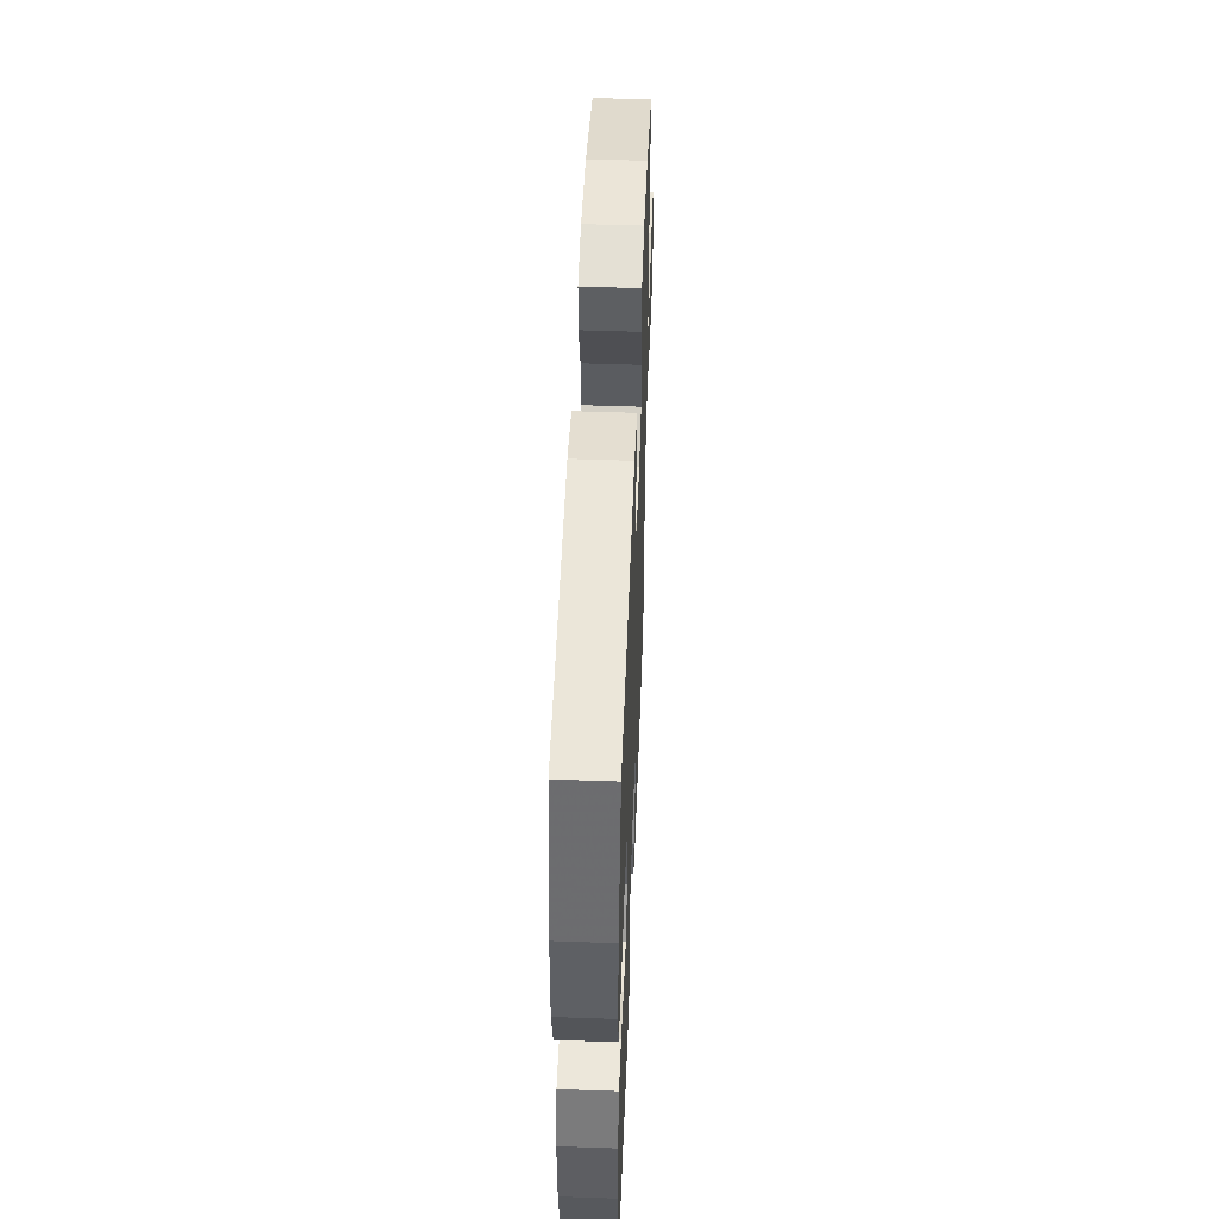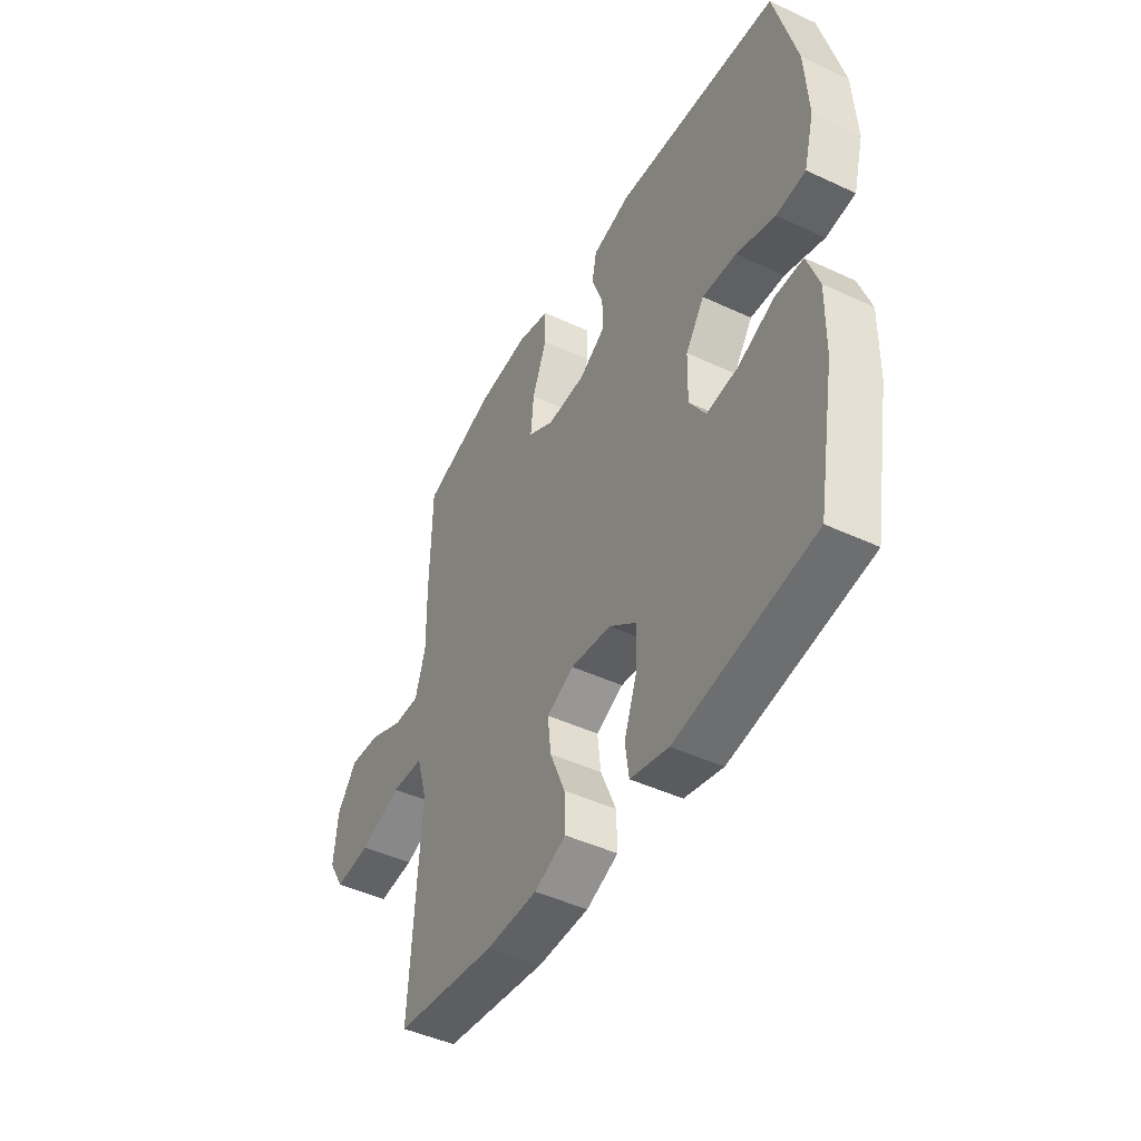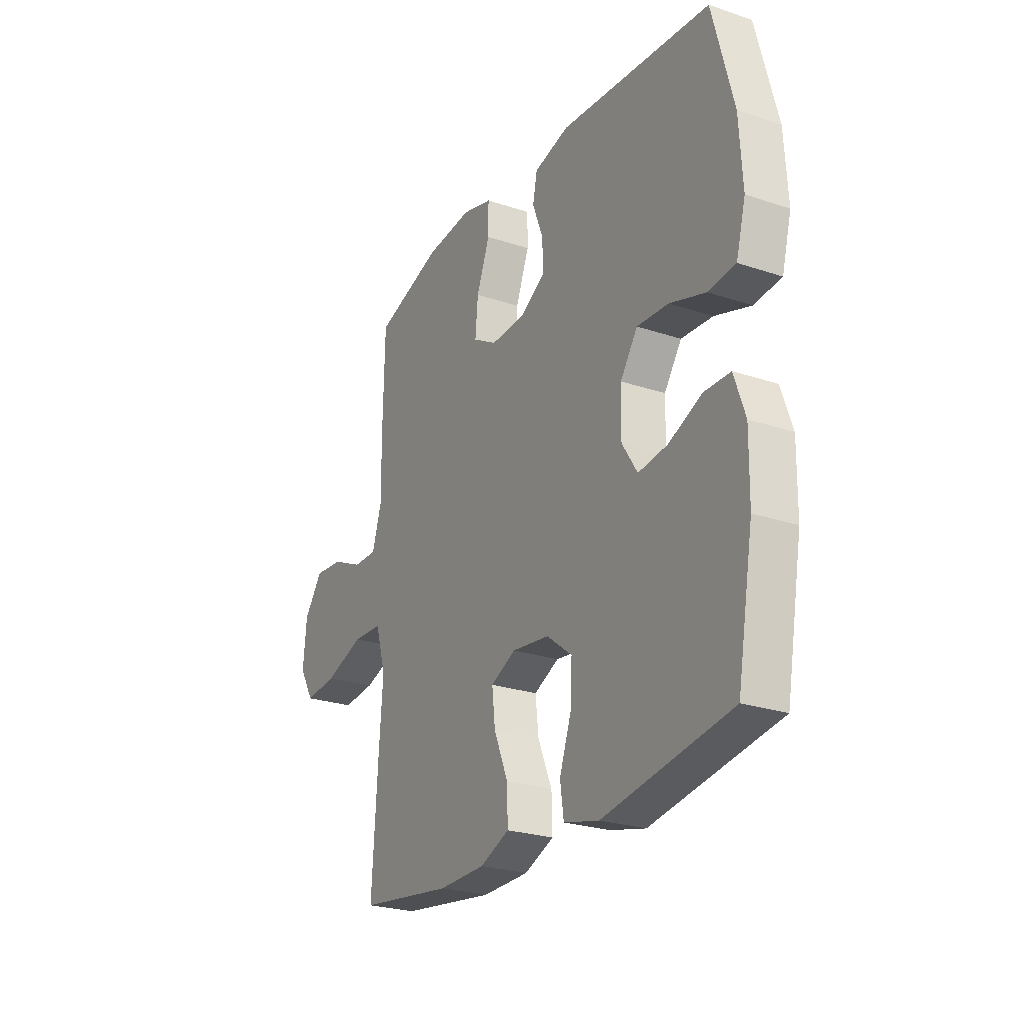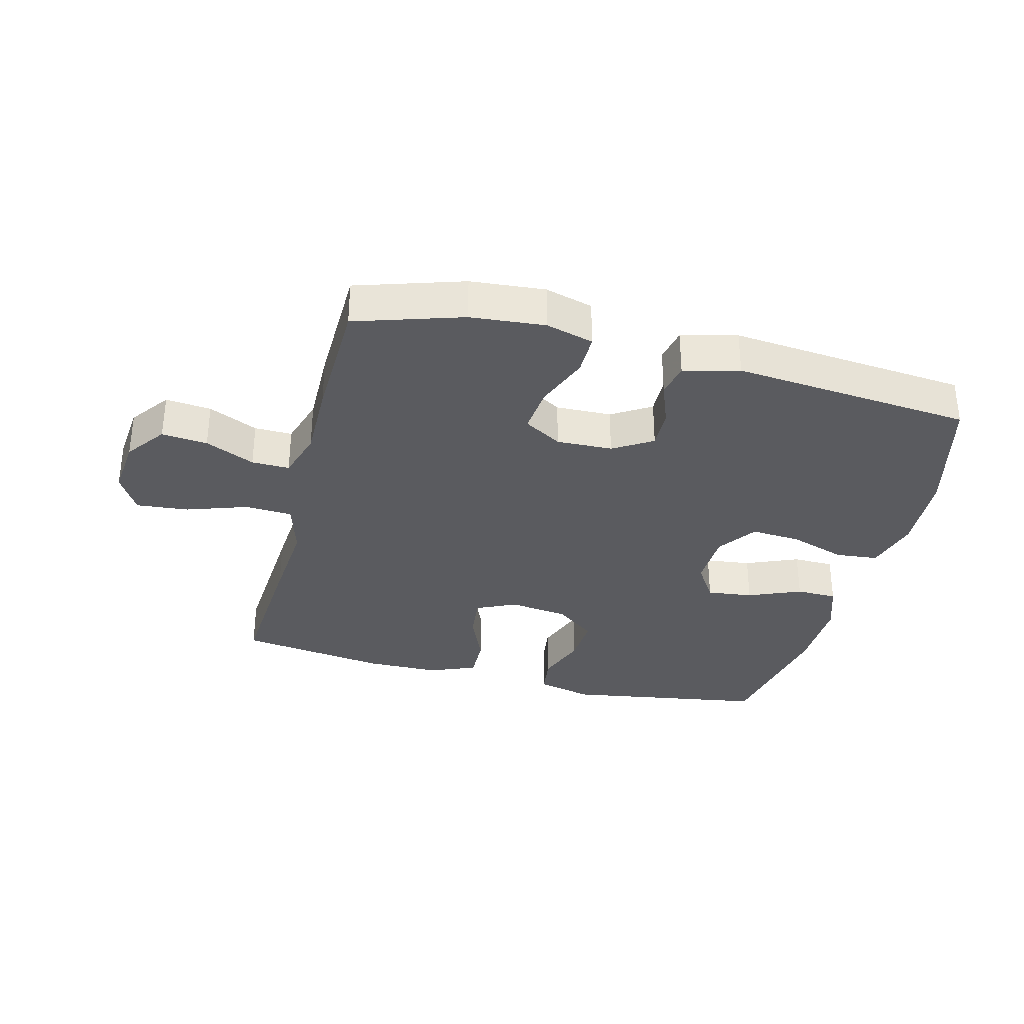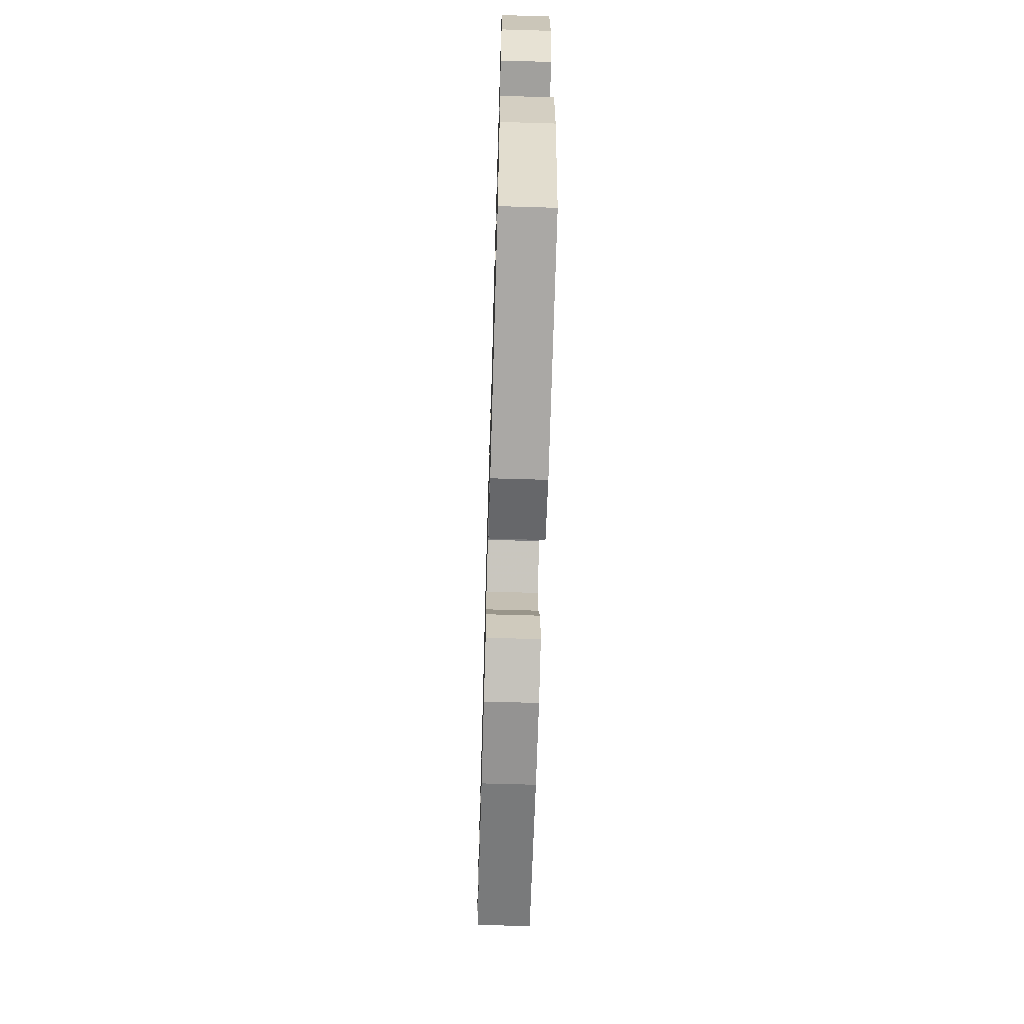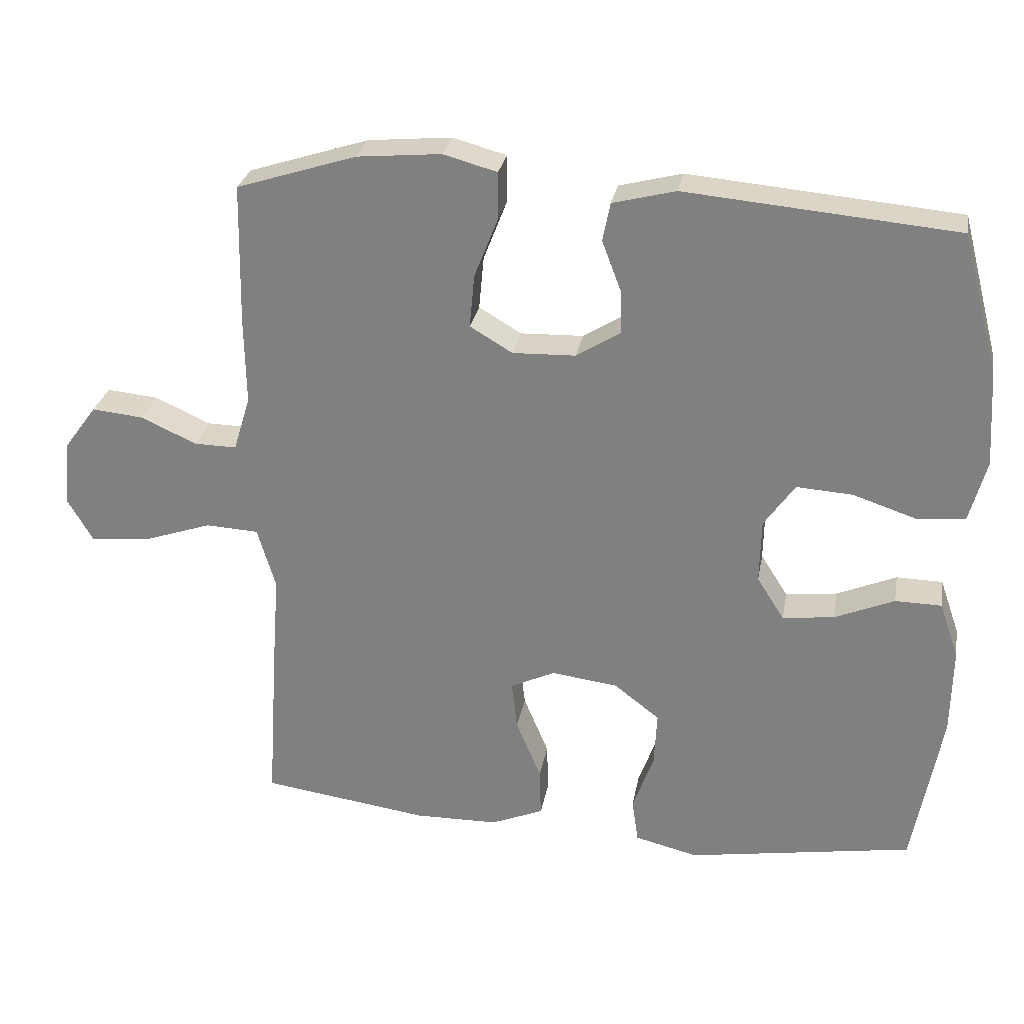
<metadata>
{"format":"obj","ext":"obj","renderer":"f3d","projection":"perspective","resolution":1024,"background":"white","views":[{"elev":50.6,"azim":92.2,"up":"+Z"},{"elev":-45.7,"azim":61.8,"up":"+Z"},{"elev":-25.0,"azim":61.4,"up":"+Z"},{"elev":-33.4,"azim":-14.5,"up":"+Y"},{"elev":-65.8,"azim":88.3,"up":"+Z"},{"elev":28.0,"azim":10.2,"up":"+Z"}]}
</metadata>
<code>
v -0.5 0.07 0.5
v -0.328 0.07 0.555
v -0.208 0.07 0.566
v -0.131 0.07 0.545
v -0.131 0.07 0.478
v -0.165 0.07 0.391
v -0.172 0.07 0.315
v -0.111 0.07 0.279
v -0.021 0.07 0.282
v 0.042 0.07 0.321
v 0.04 0.07 0.385
v 0.013 0.07 0.456
v 0.024 0.07 0.511
v 0.114 0.07 0.534
v 0.5 0.07 0.5
v 0.553 0.07 0.297
v 0.561 0.07 0.164
v 0.537 0.07 0.076
v 0.468 0.07 0.069
v 0.377 0.07 0.099
v 0.297 0.07 0.104
v 0.253 0.07 0.041
v 0.251 0.07 -0.051
v 0.29 0.07 -0.112
v 0.364 0.07 -0.103
v 0.449 0.07 -0.067
v 0.515 0.07 -0.068
v 0.543 0.07 -0.148
v 0.541 0.07 -0.273
v 0.5 0.07 -0.5
v 0.177 0.07 -0.553
v 0.087 0.07 -0.531
v 0.078 0.07 -0.468
v 0.108 0.07 -0.384
v 0.112 0.07 -0.306
v 0.047 0.07 -0.256
v -0.048 0.07 -0.244
v -0.112 0.07 -0.274
v -0.104 0.07 -0.344
v -0.068 0.07 -0.43
v -0.066 0.07 -0.5
v -0.141 0.07 -0.531
v -0.26 0.07 -0.533
v -0.5 0.07 -0.5
v -0.485 0.07 -0.268
v -0.475 0.07 -0.133
v -0.501 0.07 -0.045
v -0.577 0.07 -0.041
v -0.676 0.07 -0.075
v -0.76 0.07 -0.083
v -0.797 0.07 -0.02
v -0.788 0.07 0.074
v -0.741 0.07 0.138
v -0.667 0.07 0.131
v -0.587 0.07 0.095
v -0.526 0.07 0.094
v -0.502 0.07 0.173
v -0.504 0.07 0.297
v -0.5 0 0.5
v -0.328 0 0.555
v -0.208 0 0.566
v -0.131 0 0.545
v -0.131 0 0.478
v -0.165 0 0.391
v -0.172 0 0.315
v -0.111 0 0.279
v -0.021 0 0.282
v 0.042 0 0.321
v 0.04 0 0.385
v 0.013 0 0.456
v 0.024 0 0.511
v 0.114 0 0.534
v 0.5 0 0.5
v 0.553 0 0.297
v 0.561 0 0.164
v 0.537 0 0.076
v 0.468 0 0.069
v 0.377 0 0.099
v 0.297 0 0.104
v 0.253 0 0.041
v 0.251 0 -0.051
v 0.29 0 -0.112
v 0.364 0 -0.103
v 0.449 0 -0.067
v 0.515 0 -0.068
v 0.543 0 -0.148
v 0.541 0 -0.273
v 0.5 0 -0.5
v 0.177 0 -0.553
v 0.087 0 -0.531
v 0.078 0 -0.468
v 0.108 0 -0.384
v 0.112 0 -0.306
v 0.047 0 -0.256
v -0.048 0 -0.244
v -0.112 0 -0.274
v -0.104 0 -0.344
v -0.068 0 -0.43
v -0.066 0 -0.5
v -0.141 0 -0.531
v -0.26 0 -0.533
v -0.5 0 -0.5
v -0.485 0 -0.268
v -0.475 0 -0.133
v -0.501 0 -0.045
v -0.577 0 -0.041
v -0.676 0 -0.075
v -0.76 0 -0.083
v -0.797 0 -0.02
v -0.788 0 0.074
v -0.741 0 0.138
v -0.667 0 0.131
v -0.587 0 0.095
v -0.526 0 0.094
v -0.502 0 0.173
v -0.504 0 0.297
f 4 5 6
f 3 4 6
f 2 3 6
f 1 2 6
f 58 1 6
f 57 58 6
f 56 57 6 7
f 53 54 55
f 52 53 55
f 51 52 55
f 50 51 55
f 49 50 55
f 48 49 55
f 47 48 55 56
f 56 7 8
f 47 56 8
f 46 47 8
f 44 45 46
f 43 44 46
f 42 43 46
f 41 42 46
f 40 41 46
f 39 40 46
f 38 39 46
f 46 8 9
f 38 46 9
f 37 38 9
f 32 33 34
f 31 32 34
f 30 31 34
f 29 30 34
f 28 29 34
f 27 28 34
f 26 27 34
f 25 26 34
f 24 25 34 35
f 23 24 35 36
f 18 19 20
f 17 18 20
f 16 17 20
f 15 16 20
f 14 15 20
f 13 14 20
f 12 13 20
f 11 12 20
f 10 11 20 21
f 37 9 10
f 36 37 10
f 23 36 10
f 22 23 10
f 10 21 22
f 64 63 62
f 64 62 61
f 64 61 60
f 64 60 59
f 64 59 116
f 64 116 115
f 65 64 115 114
f 113 112 111
f 113 111 110
f 113 110 109
f 113 109 108
f 113 108 107
f 113 107 106
f 114 113 106 105
f 66 65 114
f 66 114 105
f 66 105 104
f 104 103 102
f 104 102 101
f 104 101 100
f 104 100 99
f 104 99 98
f 104 98 97
f 104 97 96
f 67 66 104
f 67 104 96
f 67 96 95
f 92 91 90
f 92 90 89
f 92 89 88
f 92 88 87
f 92 87 86
f 92 86 85
f 92 85 84
f 92 84 83
f 93 92 83 82
f 94 93 82 81
f 78 77 76
f 78 76 75
f 78 75 74
f 78 74 73
f 78 73 72
f 78 72 71
f 78 71 70
f 78 70 69
f 79 78 69 68
f 68 67 95
f 68 95 94
f 68 94 81
f 68 81 80
f 80 79 68
f 1 59 60 2
f 2 60 61 3
f 3 61 62 4
f 4 62 63 5
f 5 63 64 6
f 6 64 65 7
f 7 65 66 8
f 8 66 67 9
f 9 67 68 10
f 10 68 69 11
f 11 69 70 12
f 12 70 71 13
f 13 71 72 14
f 14 72 73 15
f 15 73 74 16
f 16 74 75 17
f 17 75 76 18
f 18 76 77 19
f 19 77 78 20
f 20 78 79 21
f 21 79 80 22
f 22 80 81 23
f 23 81 82 24
f 24 82 83 25
f 25 83 84 26
f 26 84 85 27
f 27 85 86 28
f 28 86 87 29
f 29 87 88 30
f 30 88 89 31
f 31 89 90 32
f 32 90 91 33
f 33 91 92 34
f 34 92 93 35
f 35 93 94 36
f 36 94 95 37
f 37 95 96 38
f 38 96 97 39
f 39 97 98 40
f 40 98 99 41
f 41 99 100 42
f 42 100 101 43
f 43 101 102 44
f 44 102 103 45
f 45 103 104 46
f 46 104 105 47
f 47 105 106 48
f 48 106 107 49
f 49 107 108 50
f 50 108 109 51
f 51 109 110 52
f 52 110 111 53
f 53 111 112 54
f 54 112 113 55
f 55 113 114 56
f 56 114 115 57
f 57 115 116 58
f 58 116 59 1

</code>
